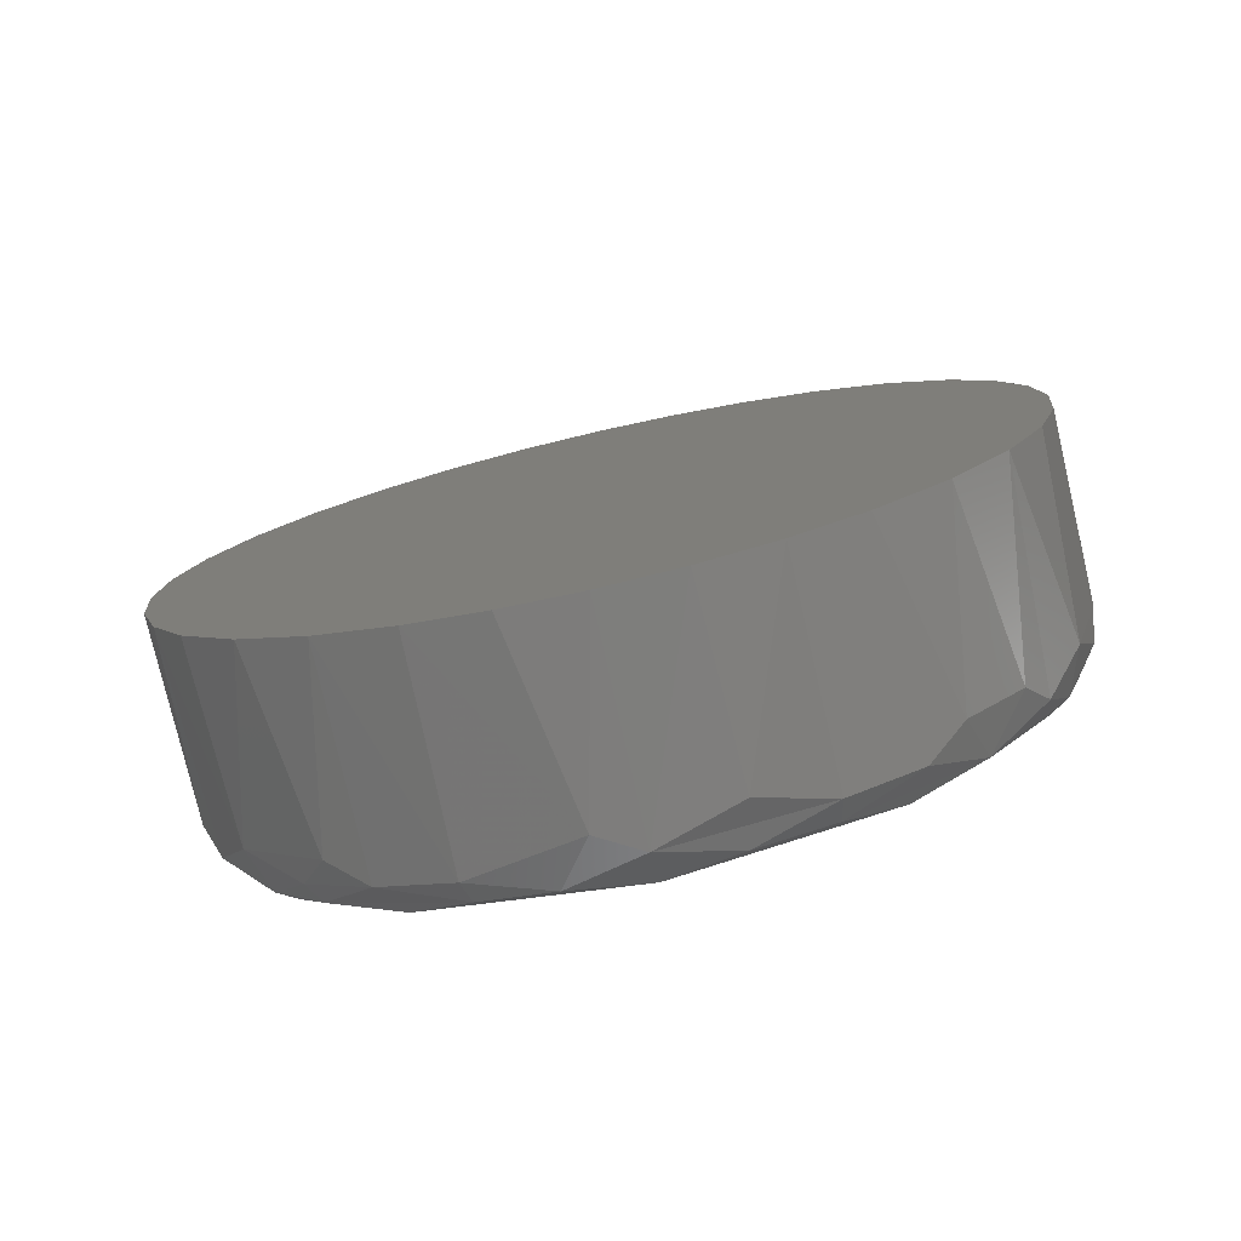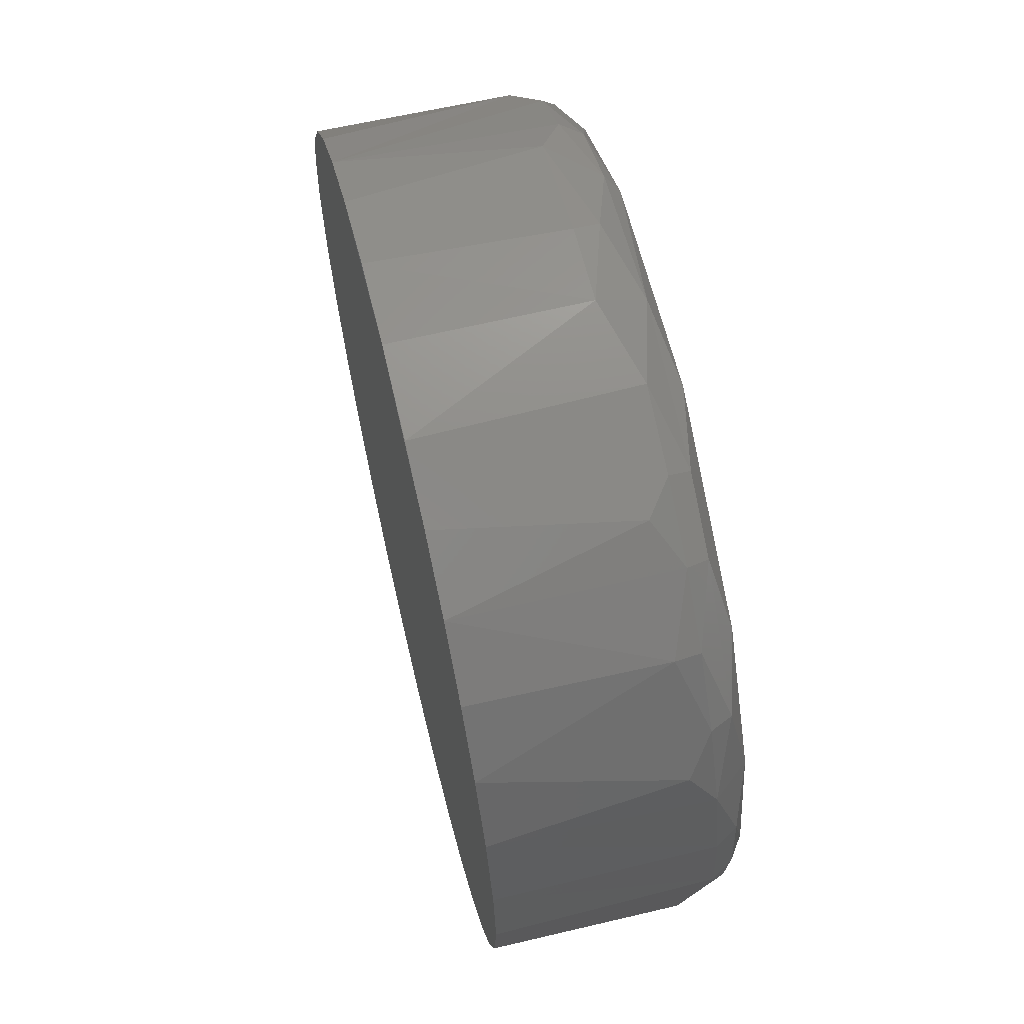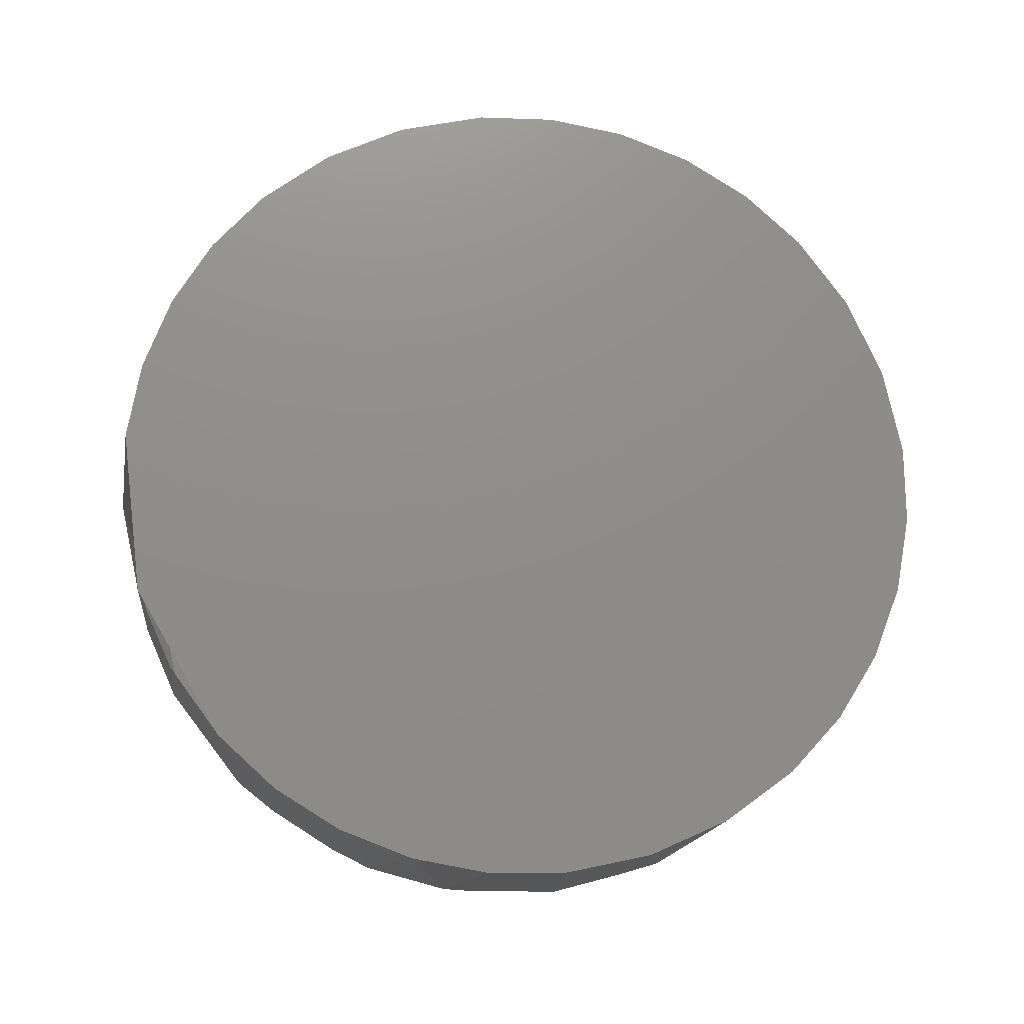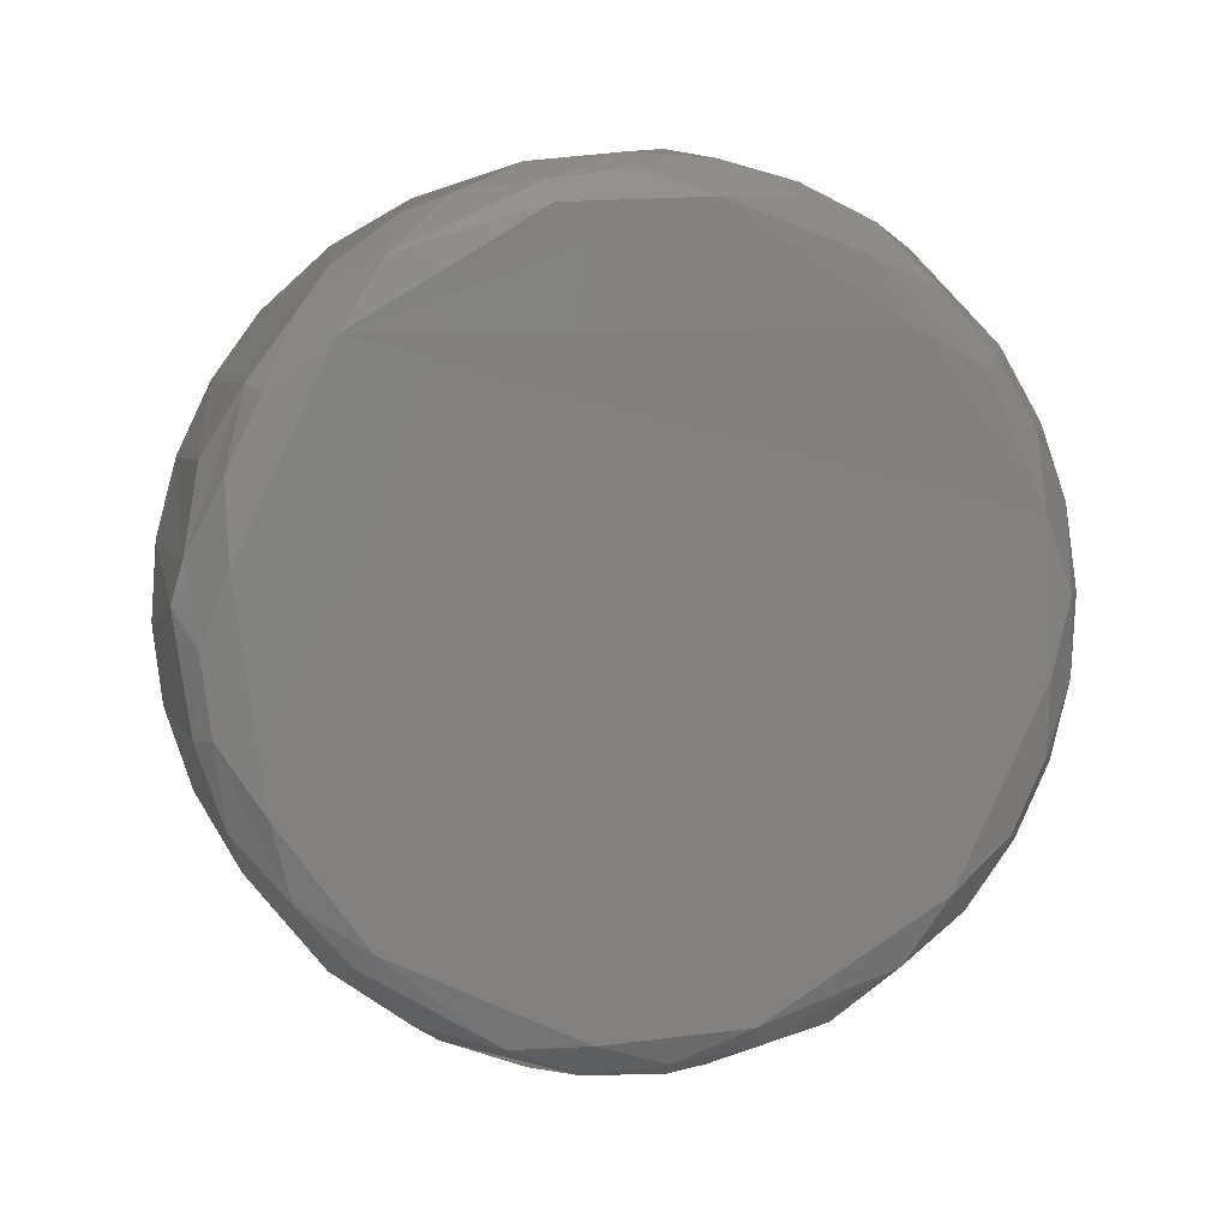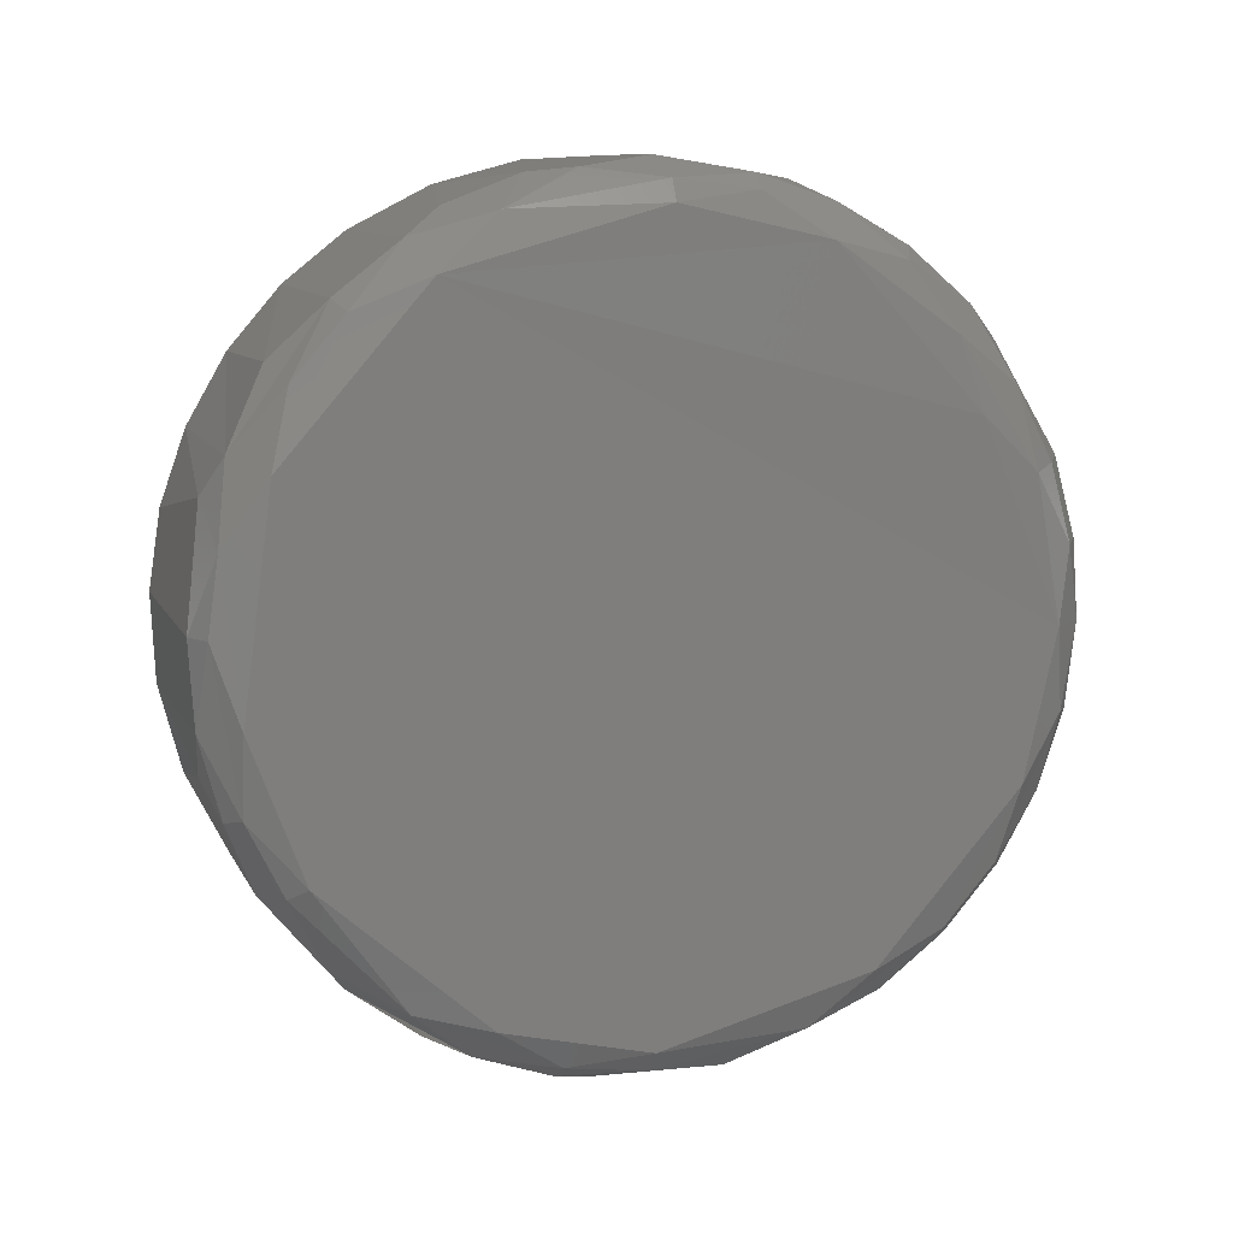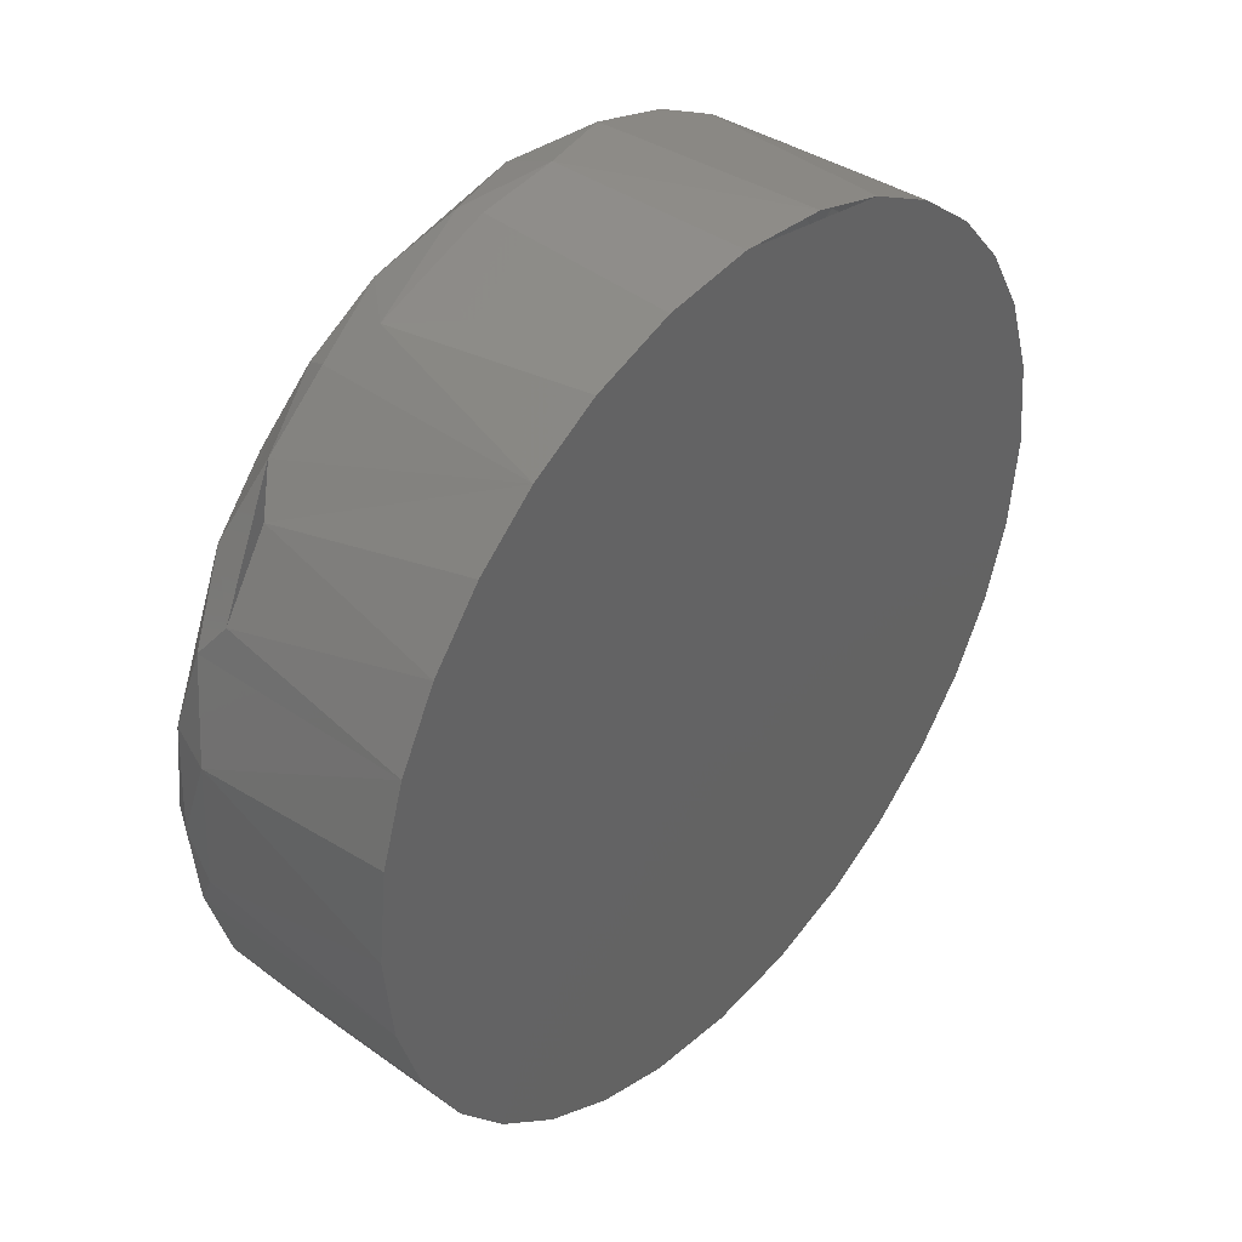
<metadata>
{"format":"stl","ext":"stl","renderer":"f3d","projection":"perspective","resolution":1024,"background":"white","views":[{"elev":-0.2,"azim":-43.2,"up":"+Z"},{"elev":65.6,"azim":58.8,"up":"+Y"},{"elev":57.4,"azim":-109.3,"up":"+Z"},{"elev":-74.0,"azim":34.9,"up":"+Z"},{"elev":-74.1,"azim":19.9,"up":"+Z"},{"elev":40.7,"azim":-67.7,"up":"+Y"}]}
</metadata>
<code>
# stl→obj: 106 verts, 205 faces
v 0.5052 -0.7428 0.2668
v 0.488 -0.7466 0.2613
v 0.481 -0.7507 0.259
v 0.475 -0.756 0.2571
v 0.4699 -0.7625 0.2554
v 0.4661 -0.7699 0.2542
v 0.4637 -0.7779 0.2534
v 0.4627 -0.7874 0.2531
v 0.4637 -0.7968 0.2534
v 0.4664 -0.8055 0.2543
v 0.4703 -0.8128 0.2555
v 0.4753 -0.8191 0.2572
v 0.4815 -0.8245 0.2592
v 0.4885 -0.8285 0.2614
v 0.4961 -0.831 0.2639
v 0.5052 -0.832 0.2668
v 0.5141 -0.8311 0.2697
v 0.5224 -0.8282 0.2723
v 0.5293 -0.8241 0.2746
v 0.5354 -0.8188 0.2765
v 0.5404 -0.8123 0.2782
v 0.5443 -0.8049 0.2794
v 0.5467 -0.797 0.2802
v 0.5477 -0.7874 0.2805
v 0.5467 -0.778 0.2802
v 0.544 -0.7693 0.2793
v 0.5401 -0.762 0.2781
v 0.5351 -0.7557 0.2764
v 0.5289 -0.7504 0.2744
v 0.5219 -0.7464 0.2722
v 0.5057 -0.8269 0.2389
v 0.4863 -0.8159 0.2326
v 0.4758 -0.7953 0.2292
v 0.4758 -0.7794 0.2292
v 0.4863 -0.7589 0.2326
v 0.499 -0.7501 0.2367
v 0.521 -0.748 0.2438
v 0.5405 -0.7589 0.2501
v 0.5489 -0.7723 0.2528
v 0.5485 -0.7949 0.2521
v 0.5405 -0.8159 0.2501
v 0.5278 -0.8248 0.246
v 0.4784 -0.8156 0.237
v 0.4735 -0.8047 0.2326
v 0.4918 -0.7478 0.2413
v 0.4963 -0.7438 0.2639
v 0.5034 -0.7436 0.245
v 0.5521 -0.7999 0.2607
v 0.5542 -0.7874 0.2586
v 0.5382 -0.822 0.2562
v 0.527 -0.8289 0.2526
v 0.5356 -0.824 0.2526
v 0.5526 -0.7959 0.2556
v 0.5154 -0.8318 0.2489
v 0.5204 -0.8307 0.2477
v 0.4697 -0.7791 0.2342
v 0.4702 -0.7874 0.2316
v 0.4691 -0.7916 0.234
v 0.5414 -0.7559 0.2573
v 0.5129 -0.7449 0.2428
v 0.5206 -0.7442 0.2478
v 0.5286 -0.7482 0.2479
v 0.5129 -0.83 0.2428
v 0.5038 -0.8306 0.2424
v 0.4972 -0.8266 0.2377
v 0.5533 -0.7788 0.2583
v 0.4793 -0.8111 0.232
v 0.4825 -0.8186 0.2355
v 0.4959 -0.8281 0.2398
v 0.488 -0.8247 0.2401
v 0.5114 -0.7428 0.2476
v 0.5143 -0.7438 0.2697
v 0.5465 -0.7637 0.2536
v 0.4977 -0.748 0.2379
v 0.5355 -0.8227 0.2501
v 0.5281 -0.8268 0.2477
v 0.4724 -0.7874 0.2298
v 0.4733 -0.7789 0.23
v 0.4794 -0.7636 0.232
v 0.5534 -0.7874 0.2558
v 0.4902 -0.8226 0.2355
v 0.471 -0.7961 0.2318
v 0.4735 -0.7703 0.2326
v 0.5509 -0.8045 0.2575
v 0.547 -0.8121 0.2563
v 0.5464 -0.8113 0.2536
v 0.4888 -0.7508 0.2375
v 0.5285 -0.7468 0.2503
v 0.531 -0.7478 0.2539
v 0.5419 -0.8186 0.2546
v 0.5511 -0.7709 0.2576
v 0.549 -0.7668 0.2597
v 0.5526 -0.7791 0.2556
v 0.5356 -0.7522 0.2501
v 0.5419 -0.7562 0.2546
v 0.5039 -0.7442 0.2424
v 0.5487 -0.8031 0.2527
v 0.4737 -0.7668 0.2355
v 0.4825 -0.7562 0.2355
v 0.4784 -0.7592 0.237
v 0.4904 -0.7521 0.2355
v 0.5074 -0.8318 0.2463
v 0.4757 -0.8041 0.2308
v 0.5517 -0.7874 0.2537
v 0.5357 -0.7509 0.2527
v 0.547 -0.7628 0.2563
f 1 2 3
f 1 3 4
f 1 4 5
f 1 5 6
f 1 6 7
f 1 7 8
f 1 8 9
f 1 9 10
f 1 10 11
f 1 11 12
f 1 12 13
f 1 13 14
f 1 14 15
f 1 15 16
f 1 16 17
f 1 17 18
f 1 18 19
f 1 19 20
f 1 20 21
f 1 21 22
f 1 22 23
f 1 23 24
f 1 24 25
f 1 25 26
f 1 26 27
f 1 27 28
f 1 28 29
f 1 29 30
f 31 32 33
f 31 33 34
f 31 34 35
f 31 35 36
f 31 36 37
f 31 37 38
f 31 38 39
f 31 39 40
f 31 40 41
f 41 42 31
f 43 11 10
f 43 10 44
f 45 2 46
f 45 46 47
f 24 23 48
f 24 48 49
f 50 19 18
f 50 18 51
f 51 52 50
f 53 49 48
f 17 16 54
f 17 54 55
f 17 55 51
f 56 57 58
f 56 58 8
f 7 56 8
f 29 28 59
f 60 61 62
f 60 62 37
f 63 64 65
f 63 65 31
f 25 24 49
f 25 49 66
f 67 68 43
f 67 43 44
f 69 14 70
f 71 1 72
f 71 72 61
f 71 61 60
f 38 73 39
f 36 74 60
f 36 60 37
f 42 41 75
f 42 75 76
f 42 76 63
f 42 63 31
f 34 33 77
f 34 77 78
f 34 78 79
f 34 79 35
f 80 49 53
f 67 32 81
f 67 81 68
f 68 81 69
f 68 69 70
f 68 70 13
f 68 13 12
f 12 43 68
f 55 54 63
f 55 63 76
f 55 76 51
f 9 8 58
f 9 82 44
f 9 44 10
f 46 1 71
f 46 71 47
f 83 79 78
f 83 78 56
f 82 9 58
f 84 85 86
f 84 53 48
f 84 48 22
f 84 22 21
f 84 21 85
f 87 45 74
f 15 14 69
f 15 69 64
f 23 22 48
f 88 61 72
f 88 72 30
f 30 89 88
f 75 41 86
f 75 86 90
f 90 86 85
f 26 25 66
f 26 66 91
f 91 92 26
f 91 93 39
f 91 39 73
f 73 38 94
f 73 94 95
f 96 47 71
f 96 71 60
f 96 60 74
f 96 74 45
f 96 45 47
f 18 17 51
f 53 84 86
f 53 86 97
f 97 86 41
f 97 41 40
f 13 70 14
f 30 29 89
f 6 98 83
f 6 83 56
f 56 7 6
f 6 5 98
f 20 50 90
f 20 90 85
f 85 21 20
f 20 19 50
f 11 43 12
f 27 26 92
f 27 59 28
f 3 45 87
f 3 87 99
f 3 99 100
f 100 4 3
f 3 2 45
f 52 51 76
f 52 76 75
f 52 75 90
f 52 90 50
f 98 99 79
f 79 83 98
f 100 98 5
f 100 5 4
f 101 35 79
f 101 79 99
f 101 99 87
f 101 87 74
f 101 74 36
f 101 36 35
f 57 56 78
f 57 78 77
f 57 77 82
f 57 82 58
f 102 64 63
f 102 63 54
f 102 54 16
f 102 16 15
f 102 15 64
f 65 64 69
f 65 69 81
f 65 81 32
f 65 32 31
f 62 61 88
f 62 94 38
f 62 38 37
f 33 32 67
f 33 67 103
f 103 67 44
f 103 44 82
f 103 82 77
f 103 77 33
f 104 80 53
f 104 53 97
f 104 97 40
f 104 40 39
f 93 66 49
f 93 49 80
f 93 80 104
f 93 104 39
f 93 91 66
f 105 89 29
f 105 29 59
f 105 59 95
f 105 95 94
f 105 94 62
f 105 62 88
f 105 88 89
f 106 73 95
f 106 95 59
f 59 27 92
f 59 92 106
f 106 92 91
f 106 91 73

</code>
